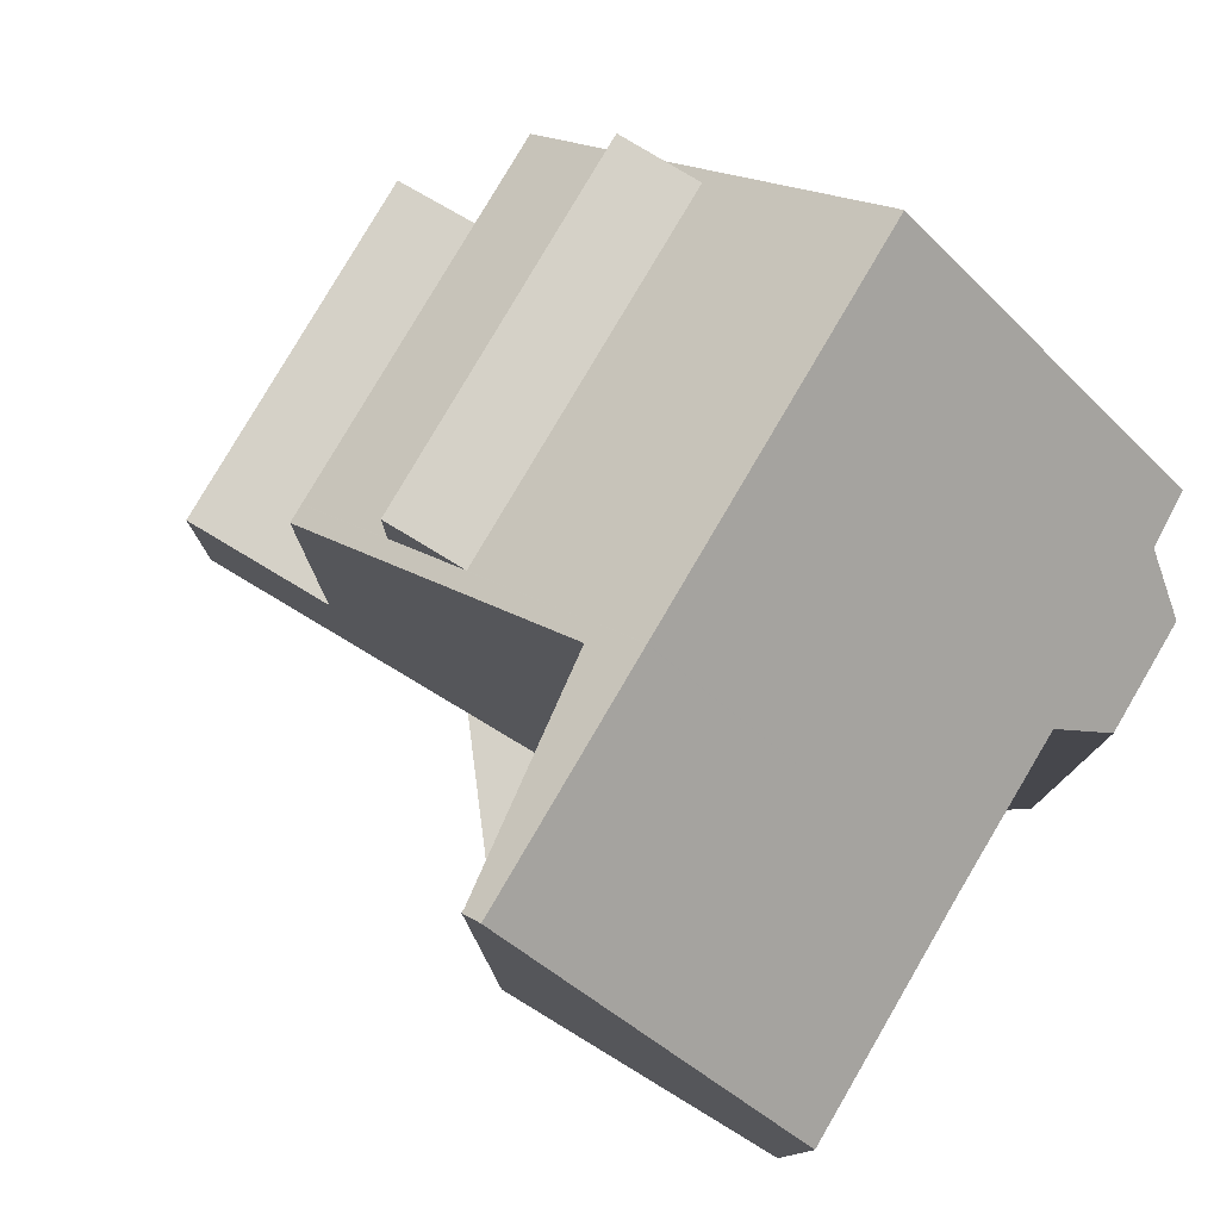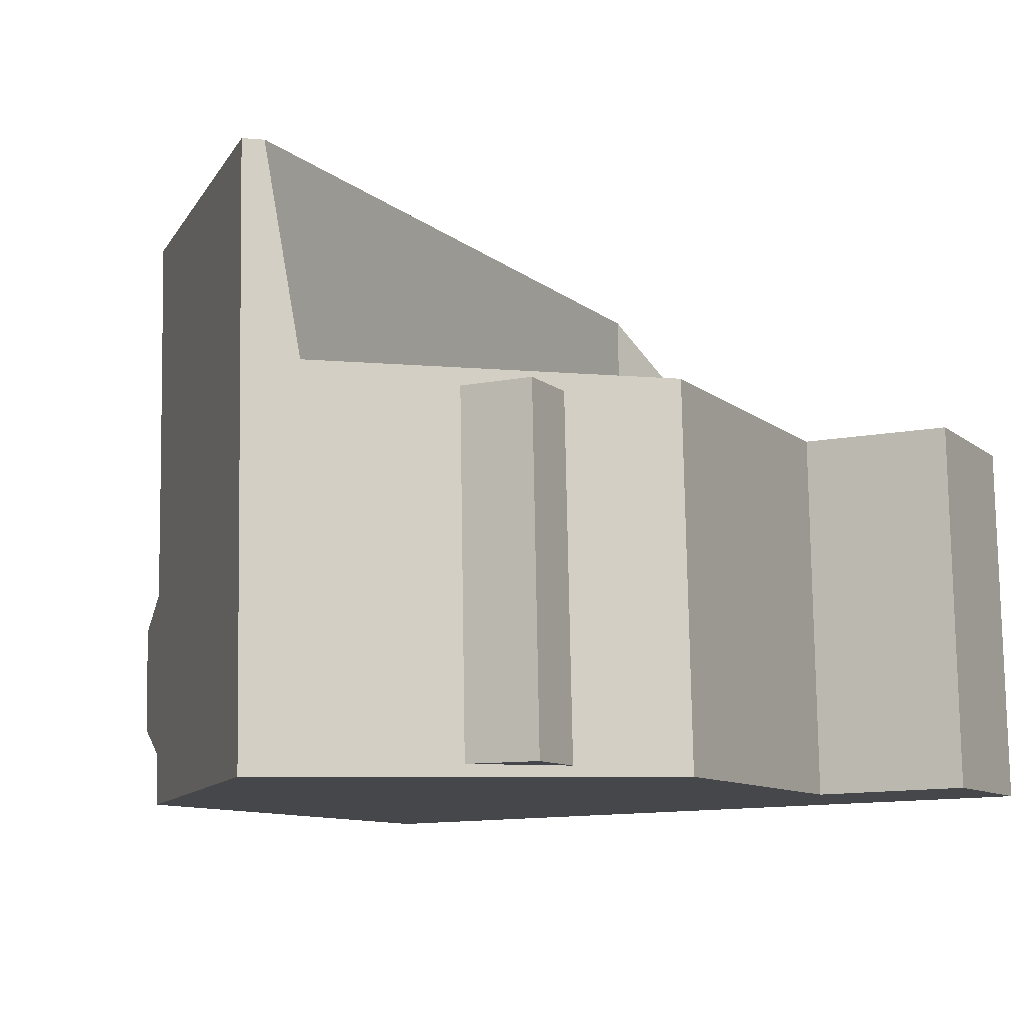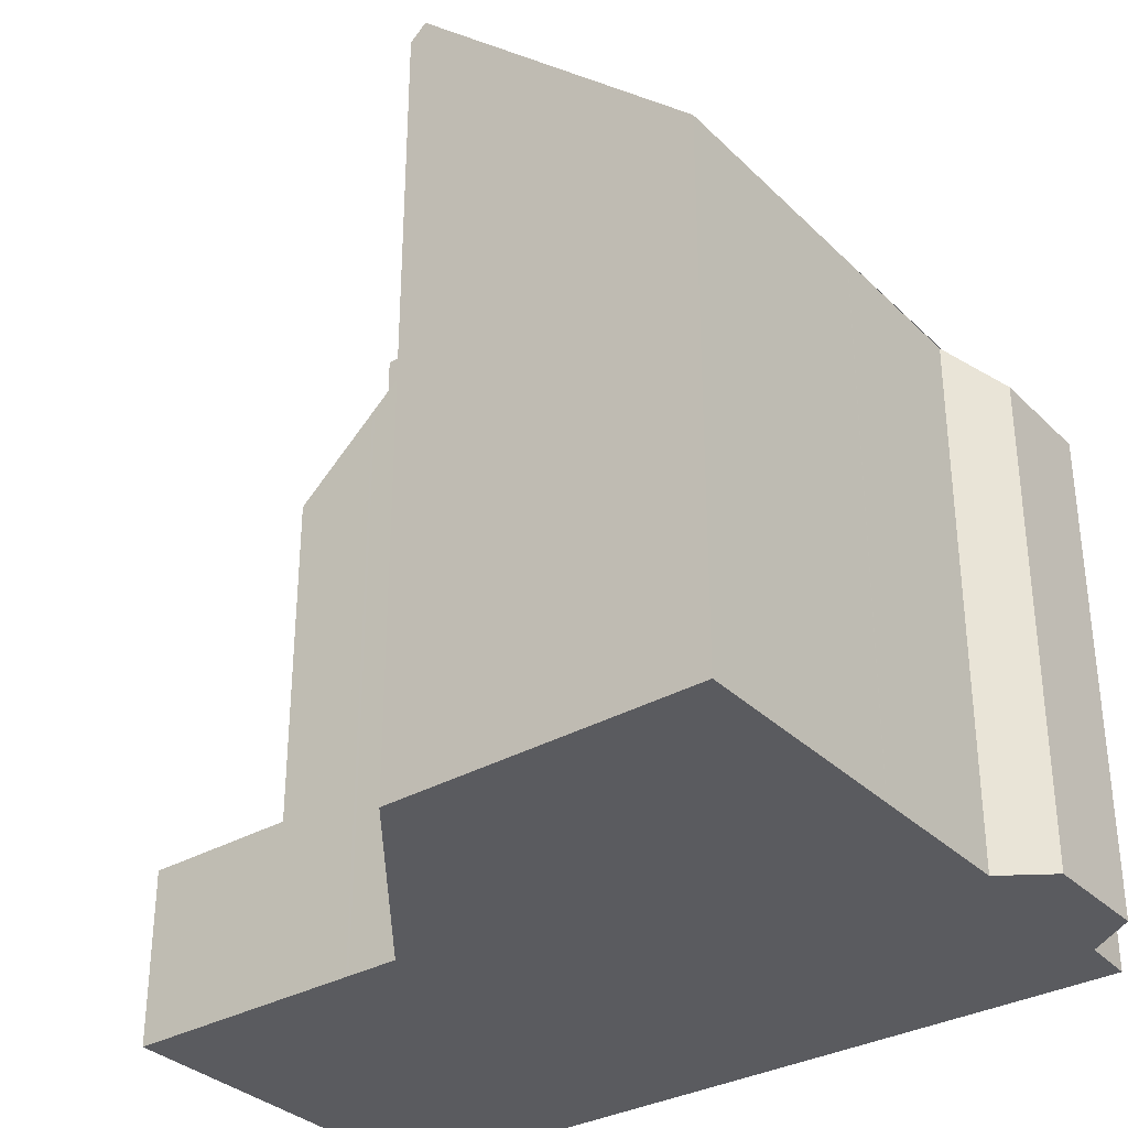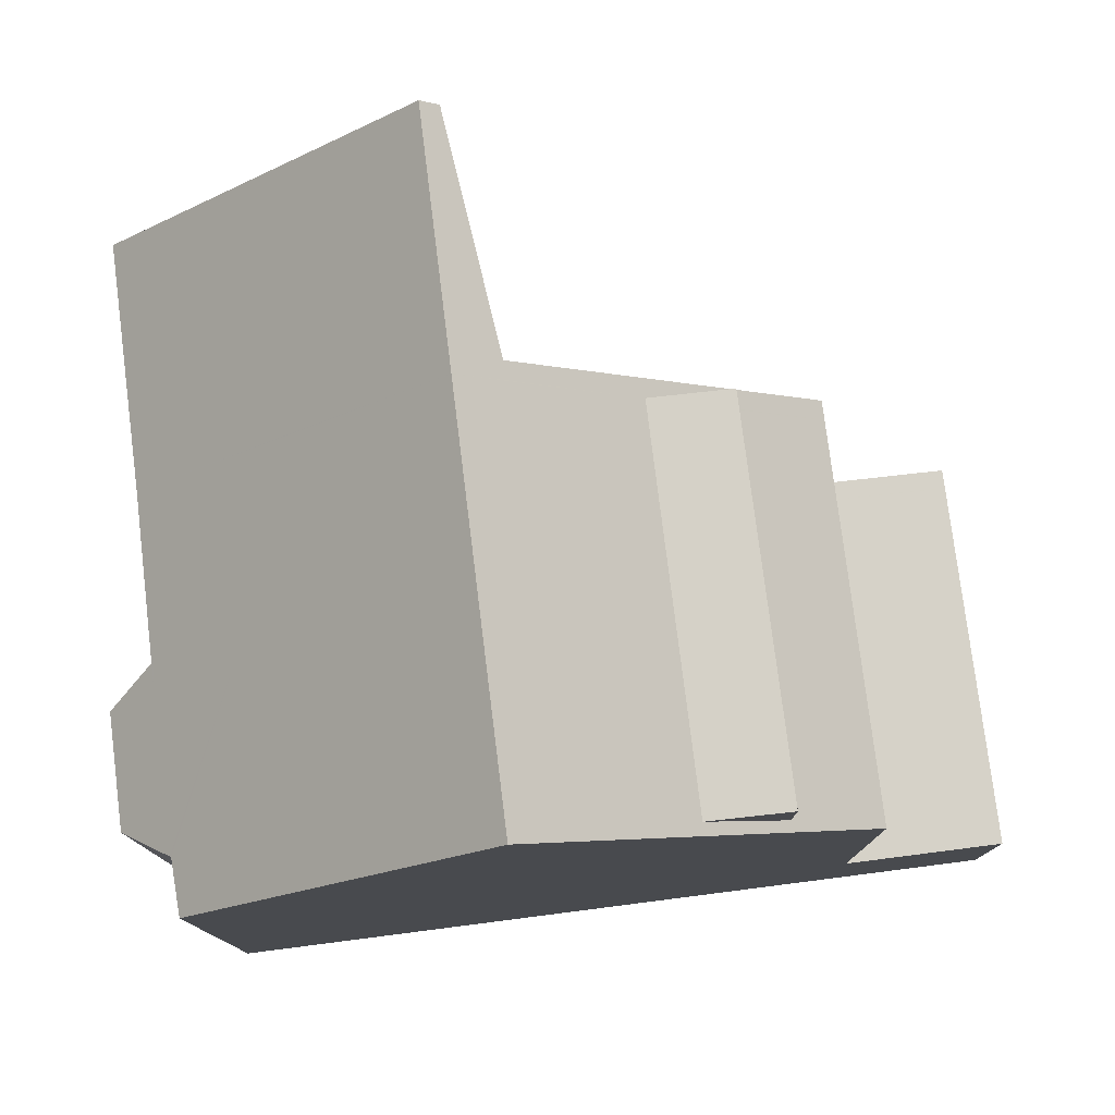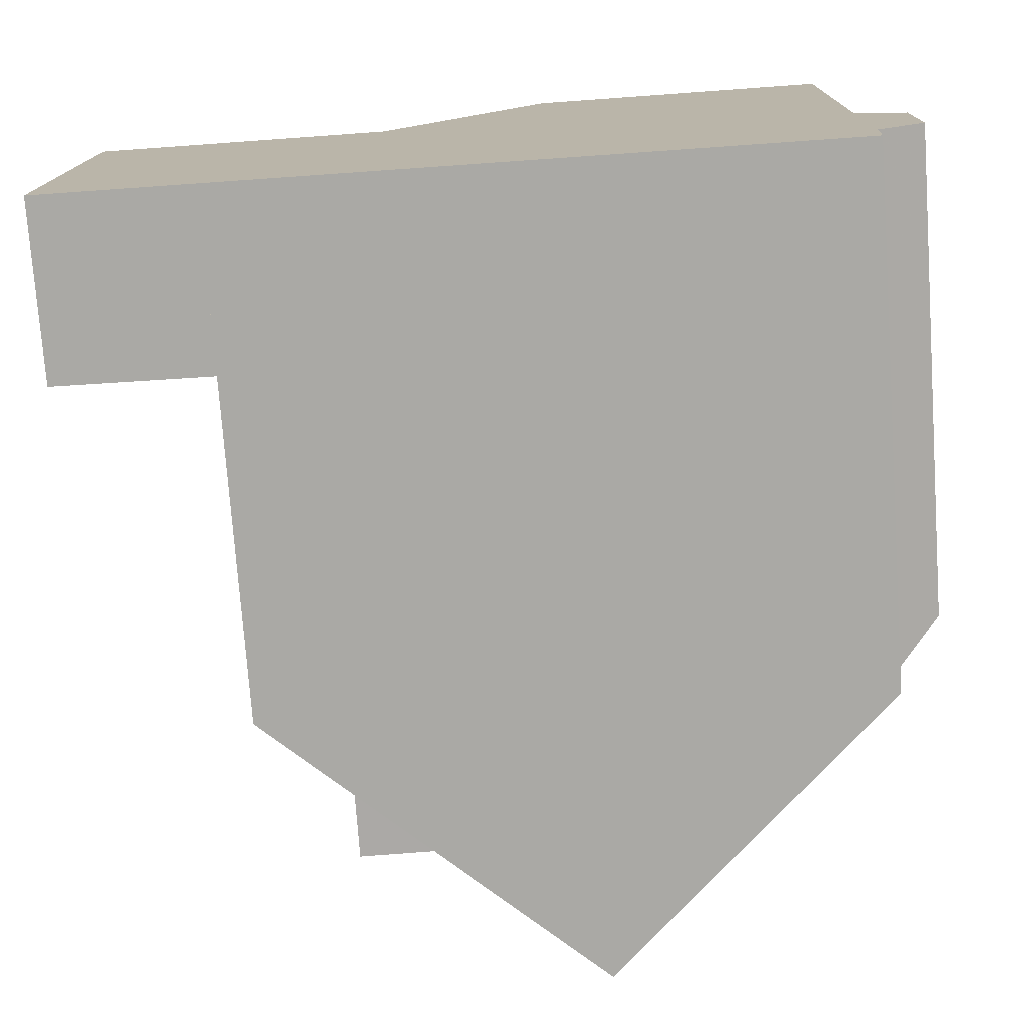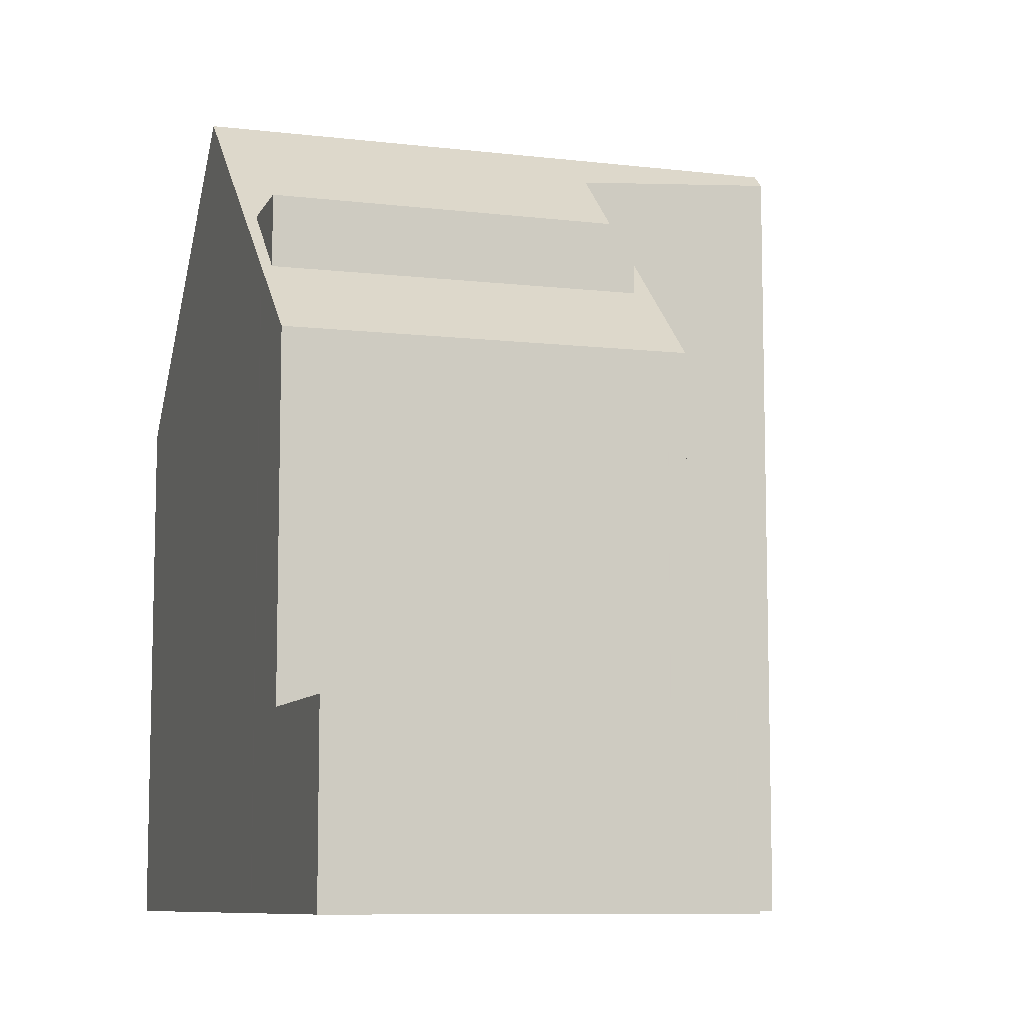
<metadata>
{"format":"obj","ext":"obj","renderer":"f3d","projection":"perspective","resolution":1024,"background":"white","views":[{"elev":78.8,"azim":-148.8,"up":"+Z"},{"elev":-10.0,"azim":27.8,"up":"+Y"},{"elev":-33.0,"azim":-141.8,"up":"+Z"},{"elev":78.4,"azim":-6.2,"up":"+Z"},{"elev":-75.6,"azim":-175.9,"up":"+Y"},{"elev":-8.9,"azim":72.8,"up":"+Z"}]}
</metadata>
<code>
v -995.1 -1511 8.918
v -995.1 -1510 8.881
v -996 -1510 8.112
v -996 -1508 8.12
v -995.2 -1507 8.898
v -995.3 -1501 8.899
v -990 -1501 13.35
v -990 -1504 13.33
v -982.1 -1504 2.977
v -982 -1511 2.998
v -990.2 -1511 13.58
v -990.3 -1501 13.6
v -992.7 -1511 11.2
v -992.8 -1501 11.22
v -995.2 -1510 8.863
v -995.2 -1507 8.863
v -995.2 -1505 8.899
v -992.8 -1505 11.21
v -990.3 -1501 13.6
v -990.2 -1511 13.58
v -984.6 -1511 8.765
v -984.8 -1504 8.803
v -982.1 -1505 2.978
v -982 -1511 2.998
v -984.6 -1511 3.01
v -984.8 -1504 2.99
v -987.6 -1504 11.25
v -987.5 -1511 11.23
v -987.6 -1505 11.25
v -987.5 -1511 11.23
v -990.3 -1505 13.59
v -990.3 -1505 13.59
v -987.6 -1505 11.25
v -987.6 -1505 11.25
v -986.3 -1505 11.26
v -984.7 -1505 2.991
v -984.7 -1505 8.801
v -986.3 -1505 10.11
v -984.8 -1504 8.803
v -984.7 -1505 8.801
v -984.8 -1504 2.99
v -984.7 -1505 2.991
v -984.6 -1511 3.01
v -984.6 -1511 3.01
v -984.6 -1511 8.765
v -984.6 -1511 8.766
v -990.2 -1511 13.58
v -990.2 -1511 13.58
v -992.7 -1511 11.2
v -995.1 -1511 8.903
v -987.5 -1511 11.23
v -987.5 -1511 11.23
v -986.1 -1511 11.24
v -984.6 -1511 3.01
v -984.6 -1511 8.766
v -986.1 -1511 10.08
v -995.3 -1501 8.899
v -992.8 -1501 11.22
v -990.3 -1501 13.6
v -990.3 -1501 13.6
v -990 -1501 13.35
v -993.9 -1505 10.19
v -993.7 -1511 10.2
v -993.9 -1501 10.18
v -993.9 -1501 10.18
v -993.7 -1511 10.2
v -982 -1507 2.987
v -984.7 -1507 2.999
v -984.7 -1507 8.785
v -990.2 -1508 13.58
v -992.7 -1508 11.21
v -993.8 -1508 10.2
v -995.2 -1508 8.863
v -987.5 -1507 11.24
v -990.2 -1508 13.58
v -987.5 -1507 11.24
v -986.2 -1507 11.25
v -984.7 -1507 8.785
v -984.7 -1507 2.999
v -986.2 -1507 10.1
v -995.6 -1508 8.449
v -990 -1508 13.36
v -990 -1505 13.37
v -990.1 -1501 13.39
v -990.1 -1501 13.39
v -989.9 -1511 13.35
v -989.9 -1511 13.35
v -986.2 -1505 10.07
v -986.2 -1504 10.07
v -986.2 -1507 10.06
v -986.1 -1511 10.04
v -986.1 -1511 10.05
v -984.7 -1505 2.991
v -984.7 -1505 8.801
v -986.2 -1505 10.07
v -984.7 -1505 8.801
v -984.7 -1505 2.991
v -982.1 -1505 2.978
v -995.2 -1505 8.899
v -993.9 -1505 10.19
v -992.8 -1505 11.21
v -990.3 -1505 13.59
v -990 -1505 13.37
v -987.6 -1505 11.25
v -990.3 -1505 13.59
v -995.9 -1508 8.204
v -995.9 -1510 8.208
v -982.1 -1505 2.979
v -982.1 -1505 2.979
v -982.1 -1507 2.987
v -982 -1511 2.998
v -982 -1511 2.998
v -982.1 -1504 2.978
v -986.3 -1505 11.26
v -986.3 -1505 10.11
v -986.1 -1511 11.24
v -986.1 -1511 10.08
v -986.3 -1505 10.11
v -986.3 -1505 10.11
v -986.3 -1505 11.26
v -986.2 -1507 11.25
v -986.2 -1507 10.1
v -986.1 -1511 11.24
v -986.1 -1511 10.08
v -986.1 -1511 10.08
v -986.3 -1504 10.12
v -989.5 -1505 12.93
v -989.5 -1508 12.92
v -989.4 -1511 12.9
v -989.4 -1511 12.9
v -989.5 -1505 12.93
v -989.5 -1504 12.93
v -995.1 -1511 8.903
v -995.1 -1511 8.918
v -995.1 -1511 0
v -995.1 -1511 0
v -995.2 -1510 8.863
v -995.1 -1510 8.881
v -995.1 -1510 0
v -995.2 -1510 0
v -996 -1508 8.12
v -996 -1510 8.112
v -996 -1510 0
v -996 -1508 0
v -995.9 -1508 8.204
v -996 -1508 8.12
v -996 -1508 0
v -995.9 -1508 0
v -995.2 -1505 8.899
v -995.2 -1507 8.898
v -995.2 -1507 0
v -995.2 -1505 0
v -993.9 -1501 10.18
v -995.3 -1501 8.899
v -995.3 -1501 0
v -993.9 -1501 0
v -990 -1501 13.35
v -990 -1501 13.35
v -990 -1501 1.776e-15
v -990 -1501 0
v -989.5 -1504 12.93
v -990 -1504 13.33
v -990 -1504 -1.776e-15
v -989.5 -1504 1.776e-15
v -982.1 -1505 2.978
v -982.1 -1504 2.977
v -982.1 -1504 0
v -982.1 -1505 0
v -982 -1511 2.998
v -982 -1511 2.998
v -982 -1511 0
v -982 -1511 -4.441e-16
v -992.7 -1511 11.2
v -990.2 -1511 13.58
v -990.2 -1511 0
v -992.7 -1511 0
v -993.7 -1511 10.2
v -992.7 -1511 11.2
v -992.7 -1511 0
v -993.7 -1511 0
v -990.3 -1501 13.6
v -992.8 -1501 11.22
v -992.8 -1501 0
v -990.3 -1501 0
v -995.9 -1510 8.208
v -995.2 -1510 8.863
v -995.2 -1510 0
v -995.9 -1510 0
v -995.2 -1507 8.898
v -995.2 -1507 8.863
v -995.2 -1507 1.776e-15
v -995.2 -1507 0
v -995.2 -1505 8.899
v -995.2 -1505 8.899
v -995.2 -1505 0
v -995.2 -1505 0
v -990.1 -1501 13.39
v -990.3 -1501 13.6
v -990.3 -1501 0
v -990.1 -1501 0
v -982 -1507 2.987
v -982.1 -1505 2.978
v -982.1 -1505 0
v -982 -1507 0
v -982 -1511 2.998
v -982 -1511 2.998
v -982 -1511 0
v -982 -1511 0
v -986.3 -1504 10.12
v -987.6 -1504 11.25
v -987.6 -1504 0
v -986.3 -1504 1.776e-15
v -989.4 -1511 12.9
v -987.5 -1511 11.23
v -987.5 -1511 -1.776e-15
v -989.4 -1511 0
v -982.1 -1504 2.978
v -984.8 -1504 2.99
v -984.8 -1504 0
v -982.1 -1504 0
v -986.1 -1511 10.04
v -984.6 -1511 8.765
v -984.6 -1511 0
v -986.1 -1511 0
v -995.1 -1510 8.881
v -995.1 -1511 8.903
v -995.1 -1511 0
v -995.1 -1510 0
v -995.3 -1501 8.899
v -995.3 -1501 8.899
v -995.3 -1501 0
v -995.3 -1501 0
v -990 -1504 13.33
v -990 -1501 13.35
v -990 -1501 0
v -990 -1504 -1.776e-15
v -992.8 -1501 11.22
v -993.9 -1501 10.18
v -993.9 -1501 0
v -992.8 -1501 0
v -995.1 -1511 8.918
v -993.7 -1511 10.2
v -993.7 -1511 0
v -995.1 -1511 0
v -982 -1511 2.998
v -982 -1507 2.987
v -982 -1507 0
v -982 -1511 0
v -995.2 -1507 8.863
v -995.6 -1508 8.449
v -995.6 -1508 0
v -995.2 -1507 1.776e-15
v -990 -1501 13.35
v -990.1 -1501 13.39
v -990.1 -1501 0
v -990 -1501 1.776e-15
v -990.2 -1511 13.58
v -989.9 -1511 13.35
v -989.9 -1511 0
v -990.2 -1511 0
v -984.8 -1504 8.803
v -986.2 -1504 10.07
v -986.2 -1504 -1.776e-15
v -984.8 -1504 0
v -986.1 -1511 10.08
v -986.1 -1511 10.04
v -986.1 -1511 0
v -986.1 -1511 0
v -982.1 -1505 2.978
v -982.1 -1505 2.978
v -982.1 -1505 0
v -982.1 -1505 0
v -995.3 -1501 8.899
v -995.2 -1505 8.899
v -995.2 -1505 0
v -995.3 -1501 0
v -995.6 -1508 8.449
v -995.9 -1508 8.204
v -995.9 -1508 0
v -995.6 -1508 0
v -996 -1510 8.112
v -995.9 -1510 8.208
v -995.9 -1510 0
v -996 -1510 0
v -984.6 -1511 3.01
v -982 -1511 2.998
v -982 -1511 -4.441e-16
v -984.6 -1511 0
v -982.1 -1504 2.977
v -982.1 -1504 2.978
v -982.1 -1504 0
v -982.1 -1504 0
v -987.5 -1511 11.23
v -986.1 -1511 10.08
v -986.1 -1511 0
v -987.5 -1511 -1.776e-15
v -986.2 -1504 10.07
v -986.3 -1504 10.12
v -986.3 -1504 1.776e-15
v -986.2 -1504 -1.776e-15
v -989.9 -1511 13.35
v -989.4 -1511 12.9
v -989.4 -1511 0
v -989.9 -1511 0
v -987.6 -1504 11.25
v -989.5 -1504 12.93
v -989.5 -1504 1.776e-15
v -987.6 -1504 0
v -982.1 -1504 0
v -982 -1511 0
v -995.1 -1511 0
v -995.1 -1510 0
v -996 -1510 0
v -996 -1508 0
v -995.2 -1507 0
v -995.3 -1501 0
v -990 -1501 0
v -990 -1504 0
f 47 11 13 49
f 66 1 50 63
f 81 16 73
f 100 62 17 99
f 130 86 87 129
f 55 21 25 54
f 92 46 45 91
f 102 31 18 101
f 127 83 103 131
f 94 37 36 93
f 96 40 88 95
f 109 98 23 108
f 108 23 67 110
f 112 24 10 111
f 71 18 31 70
f 73 16 5 17 62 72
f 128 82 83 127
f 79 36 37 78
f 88 40 69 90
f 80 38 35 77
f 65 57 6 64
f 58 14 12 59
f 85 7 61 84
f 72 62 18 71
f 64 14 58 65
f 63 49 13 66
f 101 18 62 100
f 110 67 24 112
f 70 47 49 71
f 72 63 50 2 15 73
f 129 87 82 128
f 78 55 54 79
f 90 69 46 92
f 77 53 56 80
f 107 3 4 106
f 71 49 63 72
f 82 75 32 83
f 84 60 19 85
f 86 20 48 87
f 103 83 32 105
f 87 48 75 82
f 119 33 104 118
f 121 76 34 120
f 125 28 51 124
f 123 52 76 121
f 93 26 22 94
f 95 89 39 96
f 113 9 98 109
f 99 57 65 100
f 101 58 59 102
f 131 103 84 61 8 132
f 100 65 58 101
f 105 60 84 103
f 118 104 27 126
f 106 81 73 15 107
f 108 42 97 109
f 110 68 42 108
f 111 44 43 112
f 112 43 68 110
f 109 97 41 113
f 114 29 115
f 116 30 117
f 118 95 88 119
f 119 88 90 122
f 124 92 91 125
f 122 90 92 124
f 126 89 95 118
f 127 33 74 128
f 129 51 28 130
f 131 104 33 127
f 128 74 51 129
f 132 27 104 131
f 134 135 136 133
f 138 139 140 137
f 142 143 144 141
f 146 147 148 145
f 150 151 152 149
f 154 155 156 153
f 158 159 160 157
f 162 163 164 161
f 166 167 168 165
f 170 171 172 169
f 174 175 176 173
f 178 179 180 177
f 182 183 184 181
f 186 187 188 185
f 190 191 192 189
f 194 195 196 193
f 198 199 200 197
f 202 203 204 201
f 206 207 208 205
f 210 211 212 209
f 214 215 216 213
f 218 219 220 217
f 222 223 224 221
f 226 227 228 225
f 230 231 232 229
f 234 235 236 233
f 238 239 240 237
f 242 243 244 241
f 246 247 248 245
f 250 251 252 249
f 254 255 256 253
f 258 259 260 257
f 262 263 264 261
f 266 267 268 265
f 270 271 272 269
f 274 275 276 273
f 278 279 280 277
f 282 283 284 281
f 286 287 288 285
f 290 291 292 289
f 294 295 296 293
f 298 299 300 297
f 302 303 304 301
f 306 307 308 305
f 310 311 312 313 314 315 316 317 318 309

</code>
